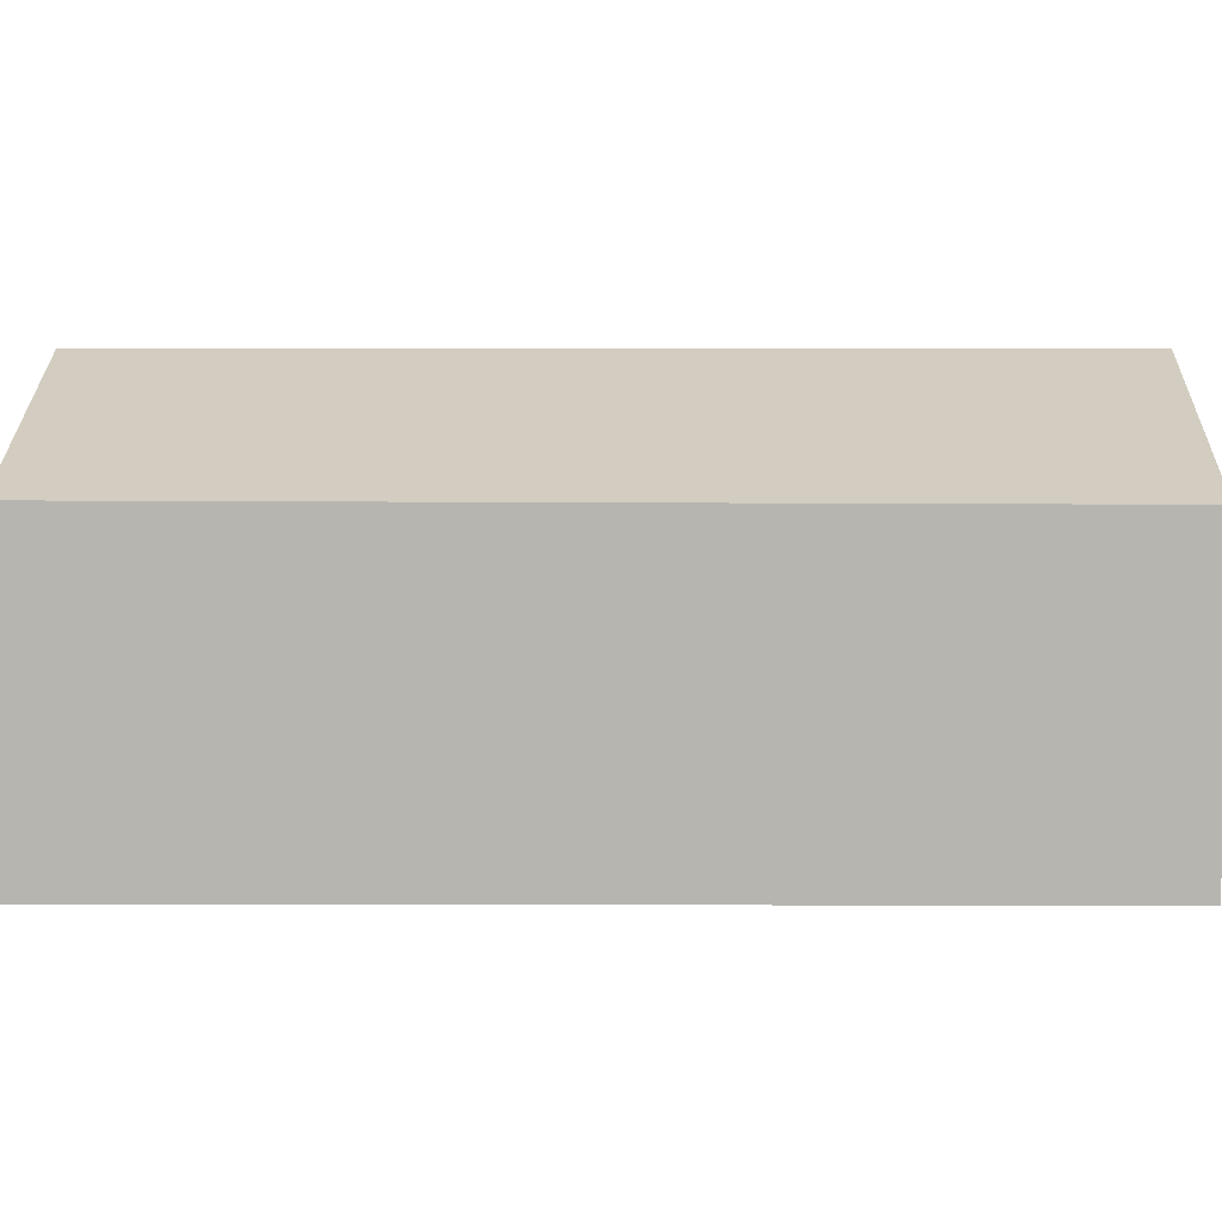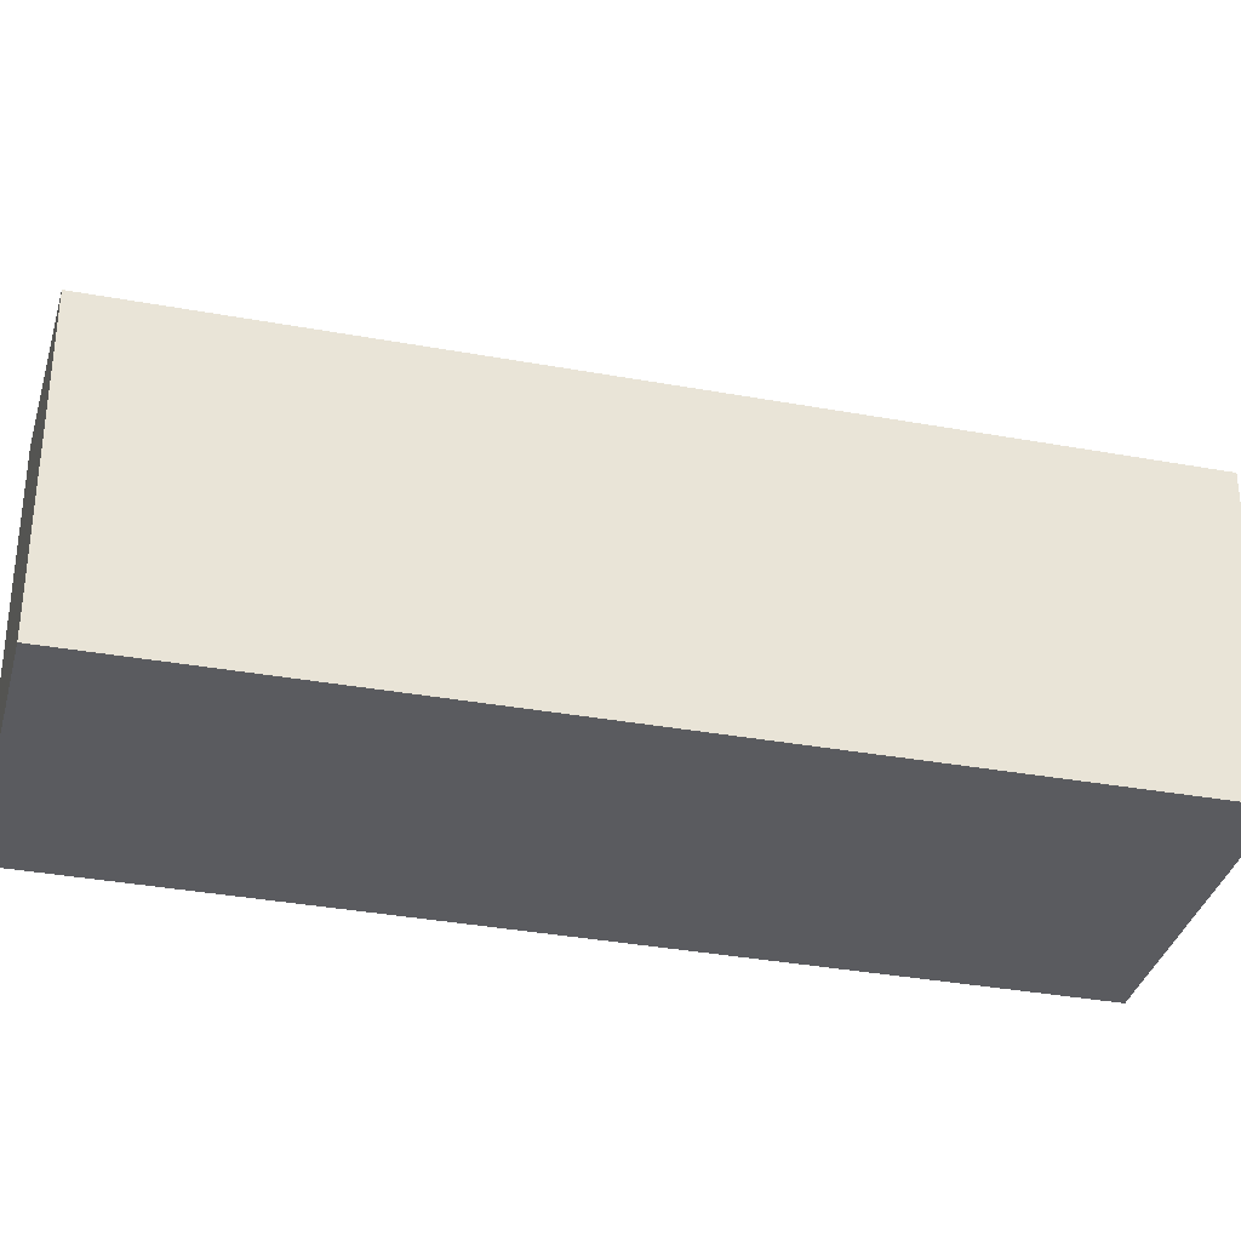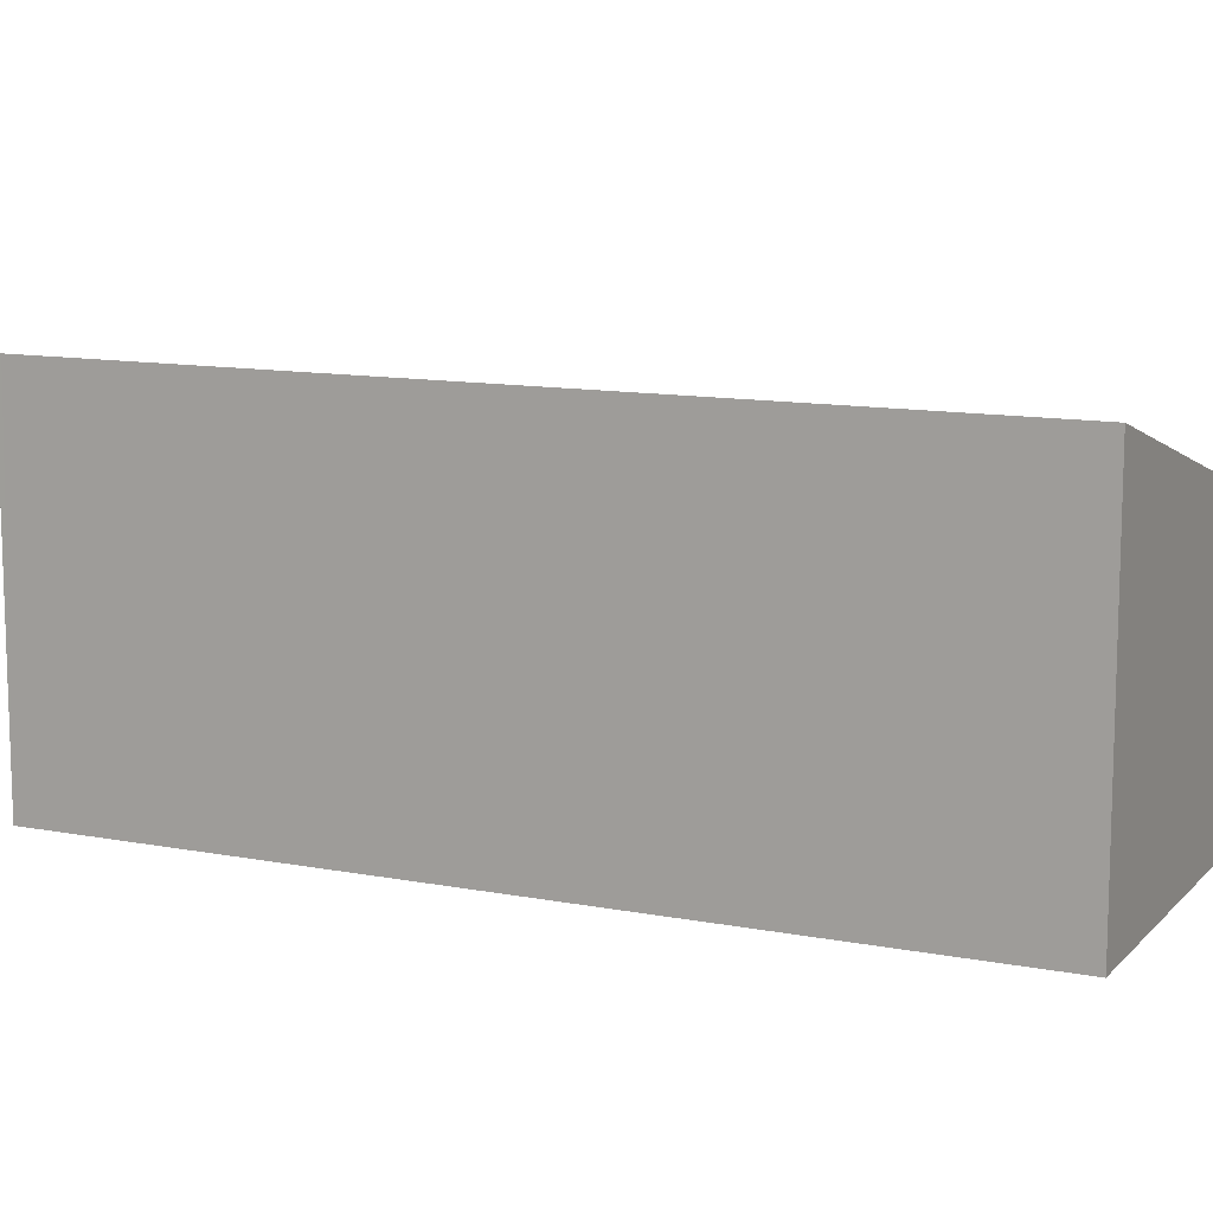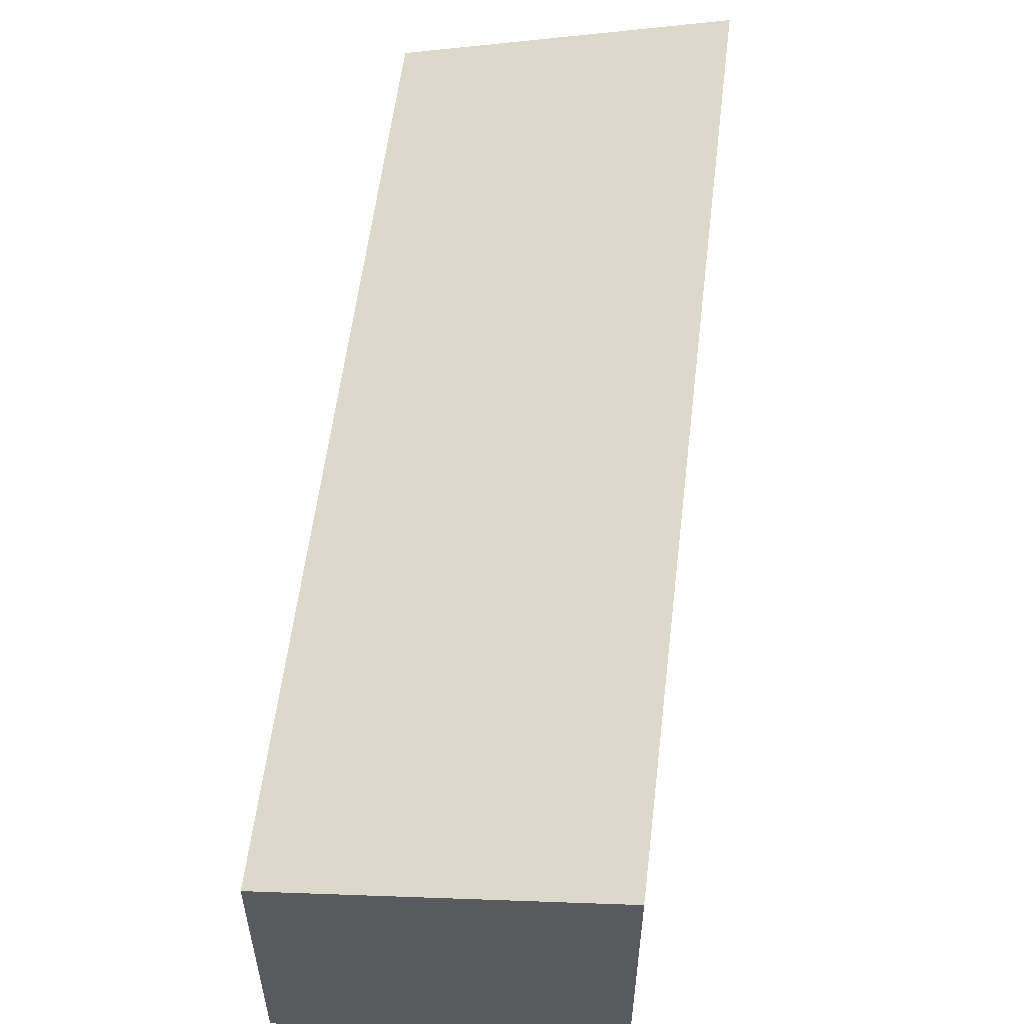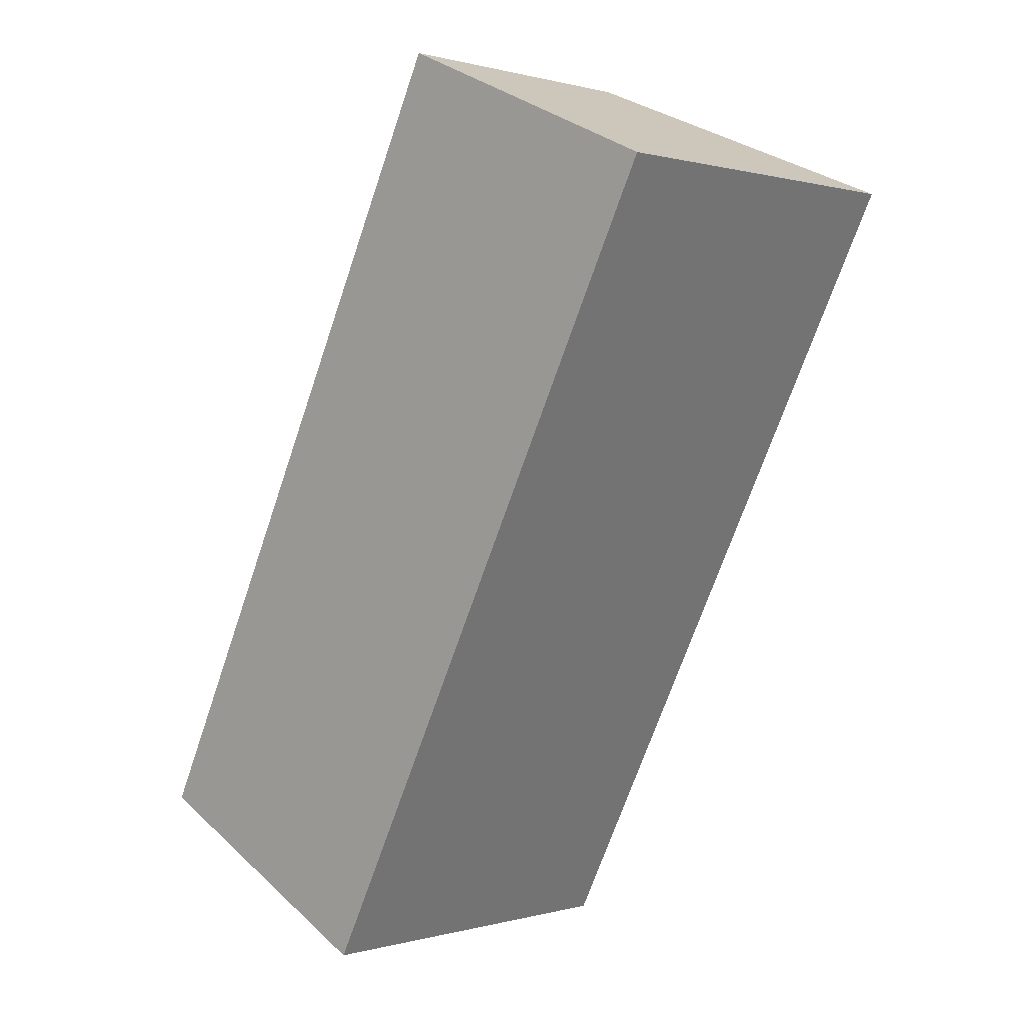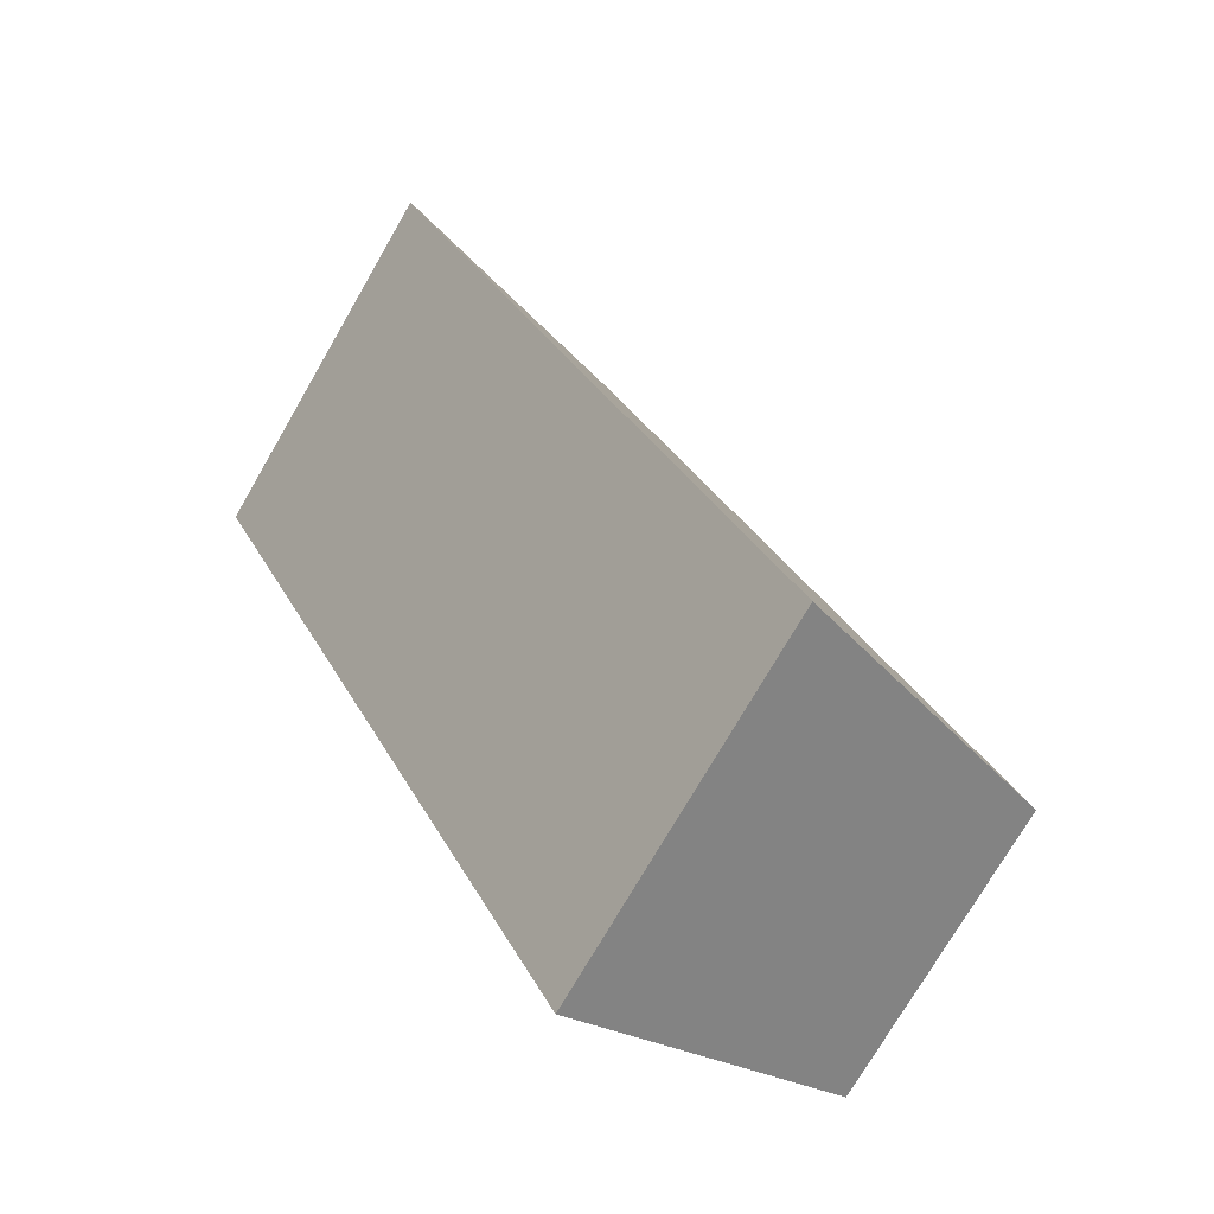
<metadata>
{"format":"obj","ext":"obj","renderer":"f3d","projection":"perspective","resolution":1024,"background":"white","views":[{"elev":8.9,"azim":-63.4,"up":"+Y"},{"elev":-33.2,"azim":-77.8,"up":"+Y"},{"elev":11.6,"azim":141.9,"up":"+Y"},{"elev":58.2,"azim":33.5,"up":"+Y"},{"elev":0.4,"azim":43.7,"up":"+Z"},{"elev":-74.7,"azim":149.9,"up":"+Z"}]}
</metadata>
<code>
v  6.595 3.688 6.366
v  3.804 2.832 7.711
v  6.624 3.688 6.423
v  2.687 3.688 -1.359
v  0 2.856 1.749e-16
v  6.624 -3.933e-16 6.423
v  2.687 8.321e-17 -1.359
v  6.595 -3.898e-16 6.366
v  0 0 0
v  3.804 -4.722e-16 7.711
g defaultobject
f 1 2 3
f 2 1 4
f 2 4 5
f 6 1 3
f 1 6 4
f 4 6 7
f 7 6 8
f 7 5 4
f 5 7 9
f 9 2 5
f 2 9 10
f 2 6 3
f 6 2 10
f 10 8 6
f 8 10 7
f 7 10 9

</code>
